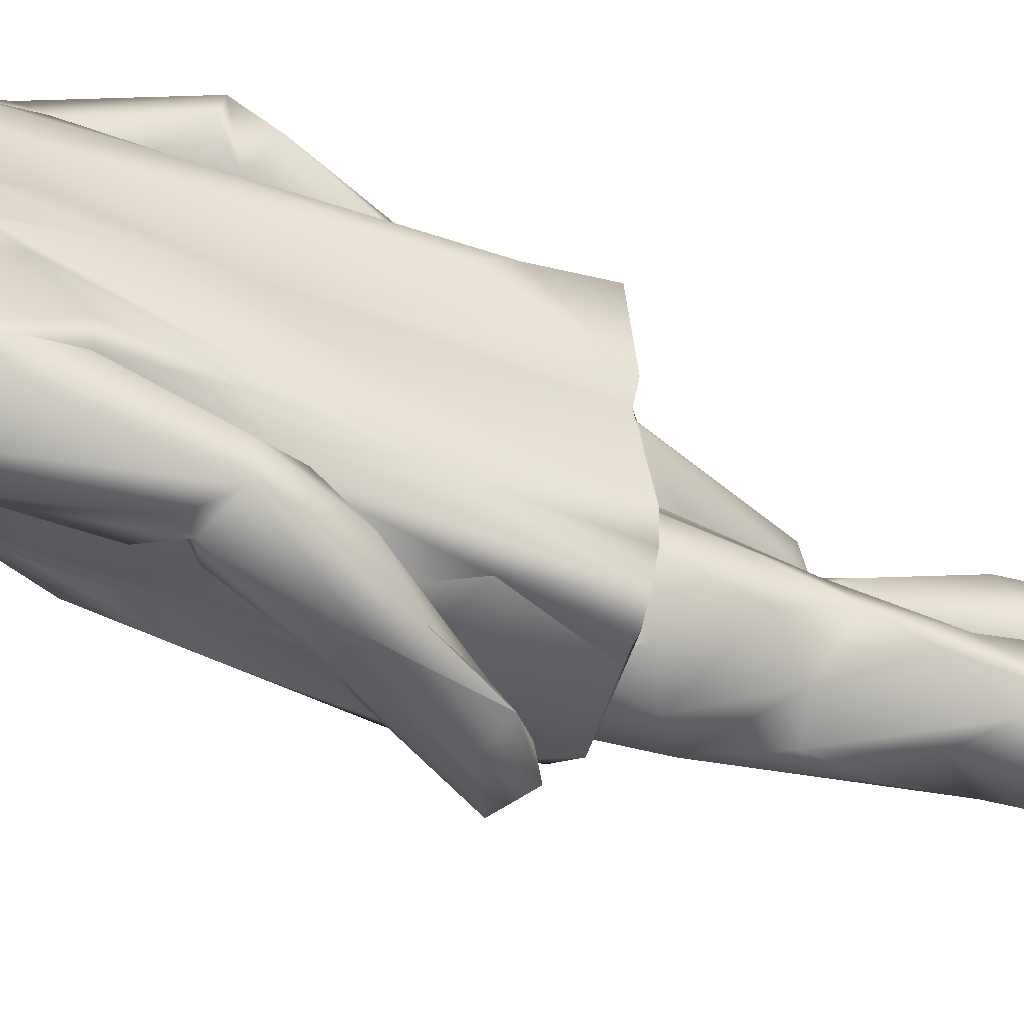
<metadata>
{"format":"obj","ext":"obj","renderer":"f3d","projection":"perspective","resolution":1024,"background":"white","views":[{"elev":-56.5,"azim":-115.6,"up":"+Z"}]}
</metadata>
<code>
v 185 1088 18.7
v 173.9 1110 -23.28
v 157.5 1255 30.58
v 115.6 1522 4.805
v 144.6 1392 34.03
v 149.2 1383 -15.14
v 72.45 930.1 -265.8
v 12.81 915.5 -256.5
v -21.82 1068 -285.1
v -34.45 1034 -200.4
v 23.01 934.7 -213.5
v 37.95 1010 -192.8
v 47.17 882.9 -236
v 130.7 889.8 -217.7
v 116.7 945.1 -202.9
v 116.7 945.1 -202.9
v 75.17 1036 -230.9
v 54.89 1619 54.94
v 125.9 1631 73.24
v 106.8 1759 79.41
v 98.9 1585 32.34
v 89.08 1521 -23.13
v 118.4 1576 -8.574
v 18.79 1654 28.95
v 167.6 1563 36.27
v 167.6 1563 36.27
v 167.6 1563 36.27
v 98.9 1585 32.34
v -131.2 934.7 210.6
v -131.3 918.2 45.81
v -110.4 926.8 111
v -90.05 880.2 227.9
v -156.1 890.3 196.3
v -88.8 939.5 228.1
v -43.93 926.8 196.1
v -54.71 1581 81.98
v 17.63 1587 236.4
v 37.42 1607 101.6
v -171.8 896.1 187.4
v -116.3 898.3 258.1
v -101 1127 213.4
v -80.76 843.8 -212.7
v -114.5 850.3 -198.8
v -64.98 974 -191.5
v 71.86 1578 228.3
v 71.89 1532 -66.89
v 72.63 1549 -89.88
v 29.07 1631 -56.47
v -104.3 885.8 -122.1
v 8.513 865.3 -164.2
v -85.95 888.8 -79.51
v -11.65 1205 -167
v -16.24 1217 -267.1
v -0.8547 1232 -201.3
v -38.61 1541 -224.7
v -94.96 1415 -226.4
v -106.6 1472 -194.1
v 75.17 1036 -230.9
v 21.24 1079 -182
v 37.95 1010 -192.8
v -114.3 1363 -174.8
v -68.74 1176 -167.1
v -100.2 1159 -195.2
v -34.45 1034 -200.4
v 10.46 1162 -238
v -32.22 1150 -181.9
v 12.81 915.5 -256.5
v -44.52 1029 -266.8
v -21.82 1068 -285.1
v 58.18 1389 -182.2
v -31.23 981 273.1
v -45.83 976 241.4
v 17.1 996.4 260.6
v 27.86 1058 207.3
v 10.03 1104 222.9
v 33.67 1076 257.5
v -118.8 1213 304
v -72.82 1190 243
v -85.13 1068 258
v -36.68 1163 224.9
v -72.82 1190 243
v -64.05 1262 244.5
v 136.8 1332 153.1
v 113.7 1407 178.6
v 29.76 1238 201.6
v 109.8 1177 -122.7
v -11.65 1205 -167
v 104 1344 -153.8
v 77.21 1417 198.8
v 97 1526 191.1
v 38.5 906 222.2
v 17.1 996.4 260.6
v -45.83 976 241.4
v 55.68 1516 -183.2
v 58.18 1389 -182.2
v 46.74 1469 -223.3
v 129.5 1144 -72.8
v 179.6 968.4 -101.7
v 190.2 1153 -68.33
v -36.68 1163 224.9
v -72.82 1190 243
v -8.757 936.2 219.9
v -51.91 929.2 274
v -79.66 932.9 247.6
v -42.84 880.1 188.3
v -30.93 1276 230.9
v -80.45 1247 228.5
v 24.94 1335 204.8
v 143.7 844.9 162.2
v 88.91 812.1 -167.8
v 129.8 828.5 -137.6
v 91.59 811.5 -135.3
v 78.44 816.8 -163
v 77.98 856.3 -159.4
v -90.05 880.2 227.9
v 54.89 1619 54.94
v 139.1 1445 87.08
v 83.64 1530 56.39
v 13.08 1531 -232.4
v 17.56 1590 -101.2
v -72.82 1190 243
v -104.3 885.8 -122.1
v -83.41 885.7 -194
v 8.513 865.3 -164.2
v 49.66 -1.996 97.58
v -87.3 -12.13 127.7
v -68.29 10.96 29.08
v -200.6 128.3 54.2
v -188.2 190.6 35.77
v -216.6 67.98 44.78
v -221.8 91.58 6.597
v -216.6 67.98 44.78
v -188.2 190.6 35.77
v -73.79 41.69 126.7
v -41.66 83.87 87.51
v -91.1 98.37 106.7
v 48.94 35.37 111.7
v 14.05 7.135 48.02
v -9.08 49.33 69.41
v 49.66 -1.996 97.58
v 28.27 4.169 140.9
v -9.08 49.33 69.41
v -57.7 135.5 28.37
v -41.66 83.87 87.51
v 149.2 1383 -15.14
v 133.1 1294 -72.27
v 147 1398 -76.79
v 71.89 1532 -66.89
v 129.5 1144 -72.8
v 148.2 1179 -20.78
v 157.5 1255 30.58
v 140.8 1187 23.73
v 161 1146 31.91
v 89.08 1521 -23.13
v 146.6 1292 91.61
v 144.6 1392 34.03
v 160.6 1358 127.2
v 158.8 1098 4.669
v 113.8 1050 -86.47
v 133.8 1174 117.8
v 79.31 1597 -57.57
v 29.07 1631 -56.47
v 115.6 1522 4.805
v 94.63 1030 128.8
v 53.41 1038 180.6
v 115.6 1522 4.805
v 98.9 1585 32.34
v -69.6 852.2 13.87
v -73.62 657.2 -3.805
v 12.59 743.6 48.36
v 133 1011 -4.912
v 142.9 968.1 68.26
v 147.7 885.7 4.973
v 91.59 811.5 -135.3
v 79.67 726.6 -129.6
v 25.5 769.1 -157.7
v -36.76 643.5 25.53
v 12.59 743.6 48.36
v -28.17 117.2 -109.3
v 55.6 93.19 -67.3
v -30.63 76.83 -95
v -130.5 175.7 -51.4
v -84.69 133.5 -114
v -111.3 122.6 5.083
v -44.5 658.7 -137.4
v -9.209 80.12 -4.272
v 74.66 39.77 -20.99
v 10.06 128.9 -3.223
v -58.85 471.7 3.732
v -109.7 436.3 -19.86
v -71.45 333.3 14.79
v -64.17 911.8 12.67
v -85.95 888.8 -79.51
v -96.27 738.8 -45.62
v -131 211.3 -50.71
v -119 165.4 -1.496
v 99.96 56.55 -29.13
v 32.08 148.5 -54.86
v 101.2 798.5 -6.269
v 98.85 823.1 39.14
v 54.83 754.2 28.63
v 8.513 865.3 -164.2
v -35.31 806.6 -145.3
v -22.77 270.6 -18.02
v -67.95 243.6 22.6
v -47.53 182.3 22.03
v -11.86 448.5 187
v -33.7 351 169.4
v 140 548.3 206.3
v 158.8 1098 4.669
v 94.63 1030 128.8
v 133 1011 -4.912
v 142.9 968.1 68.26
v 11.59 421.2 42.2
v -60.59 310.7 36.84
v -38.99 438 62.63
v -42.84 880.1 188.3
v 61.02 661.7 225.1
v 38.5 906 222.2
v 3.061 292.4 57.71
v -67.95 243.6 22.6
v 7.926 332.9 53.13
v 96.8 724.8 58.25
v 49.44 630.7 61.09
v 54.83 754.2 28.63
v -81.48 210.5 -10.85
v -119 165.4 -1.496
v -188.2 190.6 35.77
v 40.04 312 145.8
v 107.2 431.3 162.2
v -148.3 193.1 128.4
v -150.2 105.3 89.73
v -91.1 98.37 106.7
v -67.95 243.6 22.6
v 170.6 51.71 -55.16
v 164.5 47.81 -94.52
v 68.29 48.56 -115.8
v 170.6 51.71 -55.16
v 194.3 18.96 -81.26
v 164.5 47.81 -94.52
v 94.48 5.91 -125.9
v 144.9 7.322 -26.22
v -123.5 8.525 -57.67
v -100.7 -1.698 -2.503
v -117 110.6 -39.6
v -106.2 73.23 -8.457
v 159 612.8 109.2
v 144.2 791.4 110.4
v 175.2 540.8 172.4
v 23.01 934.7 -213.5
v -90.19 1094 -234.5
v -36.78 1293 346.5
v 82.01 1481 239.3
v -55.41 1389 315.8
v -45.83 976 241.4
v -75 1070 299.4
v -67.95 243.6 22.6
v -126.4 371 -56.47
v -81.83 714.4 -97.52
v -90.54 619.4 -49.38
v -71.47 1553 -95.93
v -38.61 1541 -224.7
v -106.6 1472 -194.1
v 70.28 579 232.5
v 3.012 627 174.3
v 9.912 610.4 118.1
v -58.11 1256 -276.3
v 46.74 1469 -223.3
v -116.2 280.9 111.8
v -55.78 453.3 152.4
v -74.81 403.9 84.97
v 98.85 823.1 39.14
v 126.5 849.8 24.28
v -110 524.2 -56.9
v 28.54 1083 -268.2
v -54.7 1238 -291
v -124.1 1433 -79.03
v -112.4 1045 -138.7
v -114.2 1480 -37.57
v -133.8 1341 -18.91
v 77.98 856.3 -159.4
v 8.513 865.3 -164.2
v -74.45 1562 -4.505
v -109.4 1485 28.17
v -115.4 848.6 -177.6
v -83.41 885.7 -194
v -129.5 1222 -232
v -110.6 1216 -275.9
v -47.53 182.3 22.03
v 5.213 247 -78.63
v 22.7 276.8 -61.88
v -118.7 843.4 -136.2
v -115.3 400.9 -101.9
v -1.75 312.3 168.7
v 100.3 478.2 97.12
v 133.3 558.9 88.71
v -40.9 317.7 -128.1
v 138.7 1190 -97.83
v 52.36 900.3 -188.8
v 108.4 1522 134.5
v 1.466 1275 -249.5
v 24.19 390.5 -26.07
v 23.93 355.1 -61.15
v 44.74 433.6 -65.59
v 34.42 541.8 -115.9
v -24.07 513 -122.8
v -20.23 1619 50.54
v -200.6 128.3 54.2
v 79.43 1791 -115
v 29.07 1631 -56.47
v 16.54 1773 -74.77
v 89.45 654.5 -72.98
v -80.45 1247 228.5
v -80.92 1335 228.3
v 27.86 1058 207.3
v 53.41 1038 180.6
v 107.9 1140 182.4
v -120.2 1250 27.31
v -112.5 1424 44.71
v 15.69 1276 290.2
v -6.2 1259 339.7
v 4.043 1245 278
v 54.83 754.2 28.63
v 49.44 630.7 61.09
v 12.59 743.6 48.36
v 87.91 854.7 -233.6
v 33.15 548.9 183.6
v -130.7 1158 -44.47
v -141 853.8 -111.1
v 13.08 1531 -232.4
v -42.53 1.71 -95.14
v -14.56 1.894 -20.48
v -30.63 76.83 -95
v 160.6 1358 127.2
v 10.77 405.8 -105.6
v 11.59 421.2 42.2
v 71.86 1578 228.3
v 41.09 1505 264.1
v 28.54 1083 -268.2
v -163.3 879 51.6
v -169.5 998.9 154.3
v -68.74 1176 -167.1
v -110.6 1223 -132.6
v -17.22 737.3 59.17
v -22.26 1613 -34.81
v -157.6 220 43.67
v 177.2 1700 69.68
v 125.9 1631 73.24
v 196.7 1641 31.92
v 15.97 1143 275.7
v -109.2 893.1 272.4
v 52.42 1746 61.59
v 17.56 1590 -101.2
v -145.9 871.8 -4.418
v -131.8 852.7 -110.9
v 14.05 7.135 48.02
v -206 78 -22.41
v -111.3 122.6 5.083
v -84.48 214.5 148.8
v -29.34 176.5 95.82
v 58.36 1014 213.3
v 11.27 1074 303.8
v 139.1 1445 87.08
v -114.3 1363 -174.8
v -125.7 1364 -141.2
v 4.809 571.3 150.8
v 167.2 1613 -37.73
v 79.31 1597 -57.57
v 150.1 1673 -65.69
v 83.84 1835 59.33
v 166.3 1808 70.87
v 89.15 1861 23.63
v -81.49 1426 234
v -65.59 1503 237
v -119.2 1311 183.2
v 10.98 562.1 109.6
v 56.12 524.9 75.63
v 134.4 865.7 -79.11
v 126.5 849.8 24.28
v -9.576 209.5 71.58
v -45.83 976 241.4
v -79.66 932.9 247.6
v -51.91 929.2 274
v -32.22 1150 -181.9
v 71.86 1578 228.3
v 21.24 1079 -182
v 116.7 945.1 -202.9
v 140.2 884.8 -235.8
v 75.17 1036 -230.9
v -29.58 170.4 -113
v 10.19 176.4 -87.45
v 47.92 473.1 -64.04
v -36.58 380 13.78
v 58.36 1014 213.3
v 94.63 1030 128.8
v 166.4 1288 -83.61
v 182.8 1278 -92
v 195.6 1156 -75.57
v 144.5 1825 -79.3
v 99.71 1854 -49.07
v 179.9 1840 8.823
v -47.53 182.3 22.03
v -65.62 155.8 6.007
v -146.2 878.3 22.16
v -85.13 1068 258
v -72.82 1190 243
v 227.4 1768 -18.47
v 162.2 1755 -91.1
v 55.6 93.19 -67.3
v 143.7 844.9 162.2
v 122.2 783.4 209.4
v 158.8 1098 4.669
v 173.9 1110 -23.28
v 77.21 1417 198.8
v -150.2 105.3 89.73
v -71.45 333.3 14.79
v -58.85 471.7 3.732
v 23.79 482.8 -18.48
v -85.37 467.3 -119.6
v 121.6 1422 -134.1
v 133 1011 -4.912
v 127.1 925.6 173.5
v 147.7 885.7 4.973
v -35.6 538.4 16.6
v -146.4 979.6 75.39
v -157.4 1058 134.3
v -60.59 310.7 36.84
v 167.6 1563 36.27
v 56.12 524.9 75.63
v 80.7 563.3 58.84
v 147 1398 -76.79
v 133.1 1294 -72.27
v 154.8 873.6 -127.7
v -97.57 552.7 -82.76
v -82.22 241.8 149.3
v -41.14 232.8 -102.5
v 167.2 1613 -37.73
v 227.4 1768 -18.47
v -92.53 1242 242.9
v -64.05 1262 244.5
v -16.98 655.2 95.62
v 17 636.6 -141.4
v 53.41 1038 180.6
v 4.312 1794 11.2
v -6.36 1752 -20.24
v 2.268 1658 -14.48
v 42.53 1839 -46.42
v -154.4 877.2 55.97
v 209.1 1791 43.59
v -117.3 1274 335.5
v -115.3 1279 296.9
v -80.92 1335 228.3
v -30.93 1276 230.9
v -81.49 1426 234
v -47.03 162.1 79.57
v 92.97 1514 21.41
v 83.64 1530 56.39
v -98.79 1477 139.3
v -56.3 212.3 55.51
v -89.66 253.3 -107.3
v 133.8 1174 117.8
v 146.6 1292 91.61
v 72.63 1549 -89.88
v 10.03 1104 222.9
v 85.32 1148 177.9
v -60.29 1457 271.1
v 17.63 1587 236.4
v -65.59 1503 237
v 115.1 1188 127.6
v -57.7 135.5 28.37
v -41.66 83.87 87.51
v -123.5 8.525 -57.67
v -69.6 852.2 13.87
v -110.4 926.8 111
v -64.17 911.8 12.67
v -102.8 861.5 86.74
v 92.97 1514 21.41
v 37.95 1010 -192.8
v -64.98 974 -191.5
v -34.45 1034 -200.4
v -106.2 73.23 -8.457
v -57.7 135.5 28.37
v -27.14 1099 323.2
v -73.42 1223 351.4
v -30.93 1276 230.9
v 2.268 1658 -14.48
v 74.66 39.77 -20.99
v -9.209 80.12 -4.272
v -35.6 538.4 16.6
v 130.7 889.8 -217.7
v 133 927.6 -100.5
v 54.89 1619 54.94
v 18.79 1654 28.95
v 98.85 823.1 39.14
v -36.37 840.9 -206.1
v -110.4 926.8 111
v 209.1 1791 43.59
v 58.36 1014 213.3
v 157.5 1255 30.58
v 177.2 1700 69.68
v -36.76 643.5 25.53
v 114.8 1706 -94.45
v 72.63 1549 -89.88
v -81.48 210.5 -10.85
v -117 110.6 -39.6
v -221.8 91.58 6.597
v 80.7 563.3 58.84
v 24.94 1335 204.8
v 99.96 56.55 -29.13
v 127.1 925.6 173.5
v -30.93 1276 230.9
v 133 927.6 -100.5
v -119 165.4 -1.496
v 158.8 1098 4.669
v 27.22 175.1 -36.95
v 161 1146 31.91
v 71.89 1532 -66.89
v 13.08 1531 -232.4
v -42.84 880.1 188.3
v -106.2 73.23 -8.457
v -44.52 1029 -266.8
v -64.17 911.8 12.67
v 115.9 855.8 -186.9
v 12.59 743.6 48.36
v 37.42 1607 101.6
v -32.22 1150 -181.9
v -34.45 1034 -200.4
v 148.2 1179 -20.78
v -206 78 -22.41
v 113.8 1050 -86.47
v -80.76 843.8 -212.7
v 167.6 1563 36.27
v 82.01 1481 239.3
v 54.89 1619 54.94
v -65.62 155.8 6.007
v 150.1 1673 -65.69
v 173.9 1110 -23.28
v 113.8 1050 -86.47
v 47.17 882.9 -236
v 115.9 855.8 -186.9
v 48.94 35.37 111.7
v 115.7 925.8 -184.2
v 116.7 945.1 -202.9
v 99.96 56.55 -29.13
v -111.3 122.6 5.083
v 115.9 855.8 -186.9
v -36.37 840.9 -206.1
v 37.42 1607 101.6
v -42.84 880.1 188.3
v -43.93 926.8 196.1
v 99.96 56.55 -29.13
f 1 2 3
f 4 5 6
f 3 2 6
f 7 8 9
f 10 11 12
f 13 14 15
f 16 17 12
f 18 19 20
f 21 22 23
f 24 18 20
f 19 18 25
f 23 26 21
f 27 18 28
f 29 30 31
f 32 33 29
f 32 34 35
f 36 37 38
f 41 341 39 40
f 42 43 44
f 38 37 45
f 46 47 48
f 49 50 51
f 52 53 54
f 55 56 57
f 58 59 60
f 56 61 57
f 62 63 64
f 65 52 66
f 67 68 69
f 70 52 54
f 71 72 73
f 74 75 76
f 77 78 79
f 80 81 82
f 83 84 85
f 86 87 88
f 89 84 90
f 91 92 93
f 94 95 96
f 97 98 99
f 100 85 101
f 102 103 104
f 102 105 91
f 106 107 108
f 91 109 92
f 110 111 112
f 107 85 108
f 113 112 114
f 102 104 115
f 116 117 118
f 94 119 120
f 121 85 107
f 122 123 124
f 125 126 127
f 128 129 130
f 131 132 133
f 134 135 136
f 137 138 139
f 140 137 141
f 142 143 144
f 145 146 147
f 145 147 148
f 149 146 150
f 151 152 153
f 145 150 146
f 145 148 154
f 155 156 157
f 158 159 149
f 155 160 152
f 161 148 162
f 163 145 154
f 164 160 165
f 166 154 167
f 168 169 170
f 171 172 173
f 174 175 176
f 169 177 178
f 179 180 181
f 182 183 184
f 175 185 176
f 186 187 188
f 189 190 191
f 192 193 194
f 195 184 196
f 187 197 198
f 198 180 179
f 199 200 201
f 202 203 193
f 204 205 206
f 207 208 209
f 210 211 212
f 211 213 212
f 214 215 216
f 217 218 219
f 220 221 222
f 223 224 225
f 226 227 228
f 229 220 230
f 231 232 233
f 228 234 226
f 237 551 235 236
f 238 239 240
f 241 239 242
f 243 244 245
f 245 244 246
f 247 248 249
f 250 251 68
f 252 253 254
f 79 255 256
f 257 191 190
f 126 125 141
f 190 258 257
f 259 185 260
f 261 262 263
f 264 265 266
f 197 180 198
f 70 267 268
f 269 270 271
f 248 272 273
f 258 190 274
f 53 275 276
f 277 278 279
f 279 278 280
f 281 174 282
f 283 280 284
f 285 42 286
f 287 56 288
f 289 290 291
f 264 218 265
f 278 43 292
f 293 182 258
f 294 229 230
f 292 285 49
f 295 296 249
f 290 297 291
f 298 299 86
f 117 116 300
f 263 277 261
f 54 276 301
f 194 169 192
f 302 303 304
f 305 304 306
f 307 36 38
f 228 308 231
f 309 310 311
f 312 304 175
f 313 314 41
f 315 316 317
f 284 318 319
f 274 169 260
f 61 287 62
f 287 61 56
f 320 321 322
f 323 324 325
f 326 13 8
f 207 209 327
f 327 366 270 207
f 328 278 329
f 288 56 330
f 330 268 267
f 331 332 244
f 243 333 331
f 83 334 84
f 291 335 303
f 184 195 182
f 295 222 336
f 69 288 276
f 275 69 276
f 253 337 338
f 339 7 9
f 340 39 341
f 278 328 280
f 342 278 343
f 154 148 161
f 324 344 325
f 261 345 262
f 346 269 271
f 242 332 241
f 347 348 349
f 75 80 350
f 40 351 313
f 209 218 264
f 209 264 327
f 352 24 20
f 222 230 220
f 353 262 345
f 354 355 49
f 356 357 358
f 294 359 360
f 95 88 87
f 361 76 362
f 156 363 157
f 43 42 285
f 364 343 365
f 366 327 264
f 283 284 307
f 367 368 369
f 370 371 372
f 374 458 375 373
f 375 314 373
f 216 376 377
f 199 378 379
f 360 380 229
f 381 382 383
f 153 152 160
f 384 87 86
f 90 300 385
f 43 285 292
f 86 386 384
f 387 388 389
f 285 286 49
f 390 391 183
f 302 392 393
f 376 271 366
f 394 395 316
f 396 397 398
f 99 398 397
f 217 265 218
f 399 400 401
f 402 380 403
f 318 328 404
f 313 405 406
f 133 357 131
f 407 369 408
f 307 284 36
f 277 343 278
f 253 338 254
f 237 333 409
f 410 411 249
f 411 410 219
f 53 276 54
f 412 413 1
f 320 414 253
f 136 415 134
f 204 393 416
f 287 288 251
f 261 277 279
f 417 393 418
f 297 419 306
f 88 95 420
f 261 283 345
f 159 158 421
f 192 169 168
f 230 222 249
f 381 405 382
f 422 273 423
f 274 190 424
f 296 224 223
f 280 318 284
f 425 340 426
f 340 341 426
f 222 221 427
f 428 349 348
f 141 134 126
f 295 429 430
f 99 431 432
f 432 97 99
f 433 298 398
f 169 424 177
f 361 362 73
f 73 362 71
f 419 293 434
f 312 418 392
f 269 346 435
f 391 436 297
f 388 7 339
f 304 335 306
f 335 297 306
f 437 438 349
f 398 298 396
f 304 312 392
f 134 141 137
f 139 134 137
f 376 216 271
f 302 393 303
f 78 439 440
f 324 441 344
f 237 236 241
f 296 247 249
f 241 236 239
f 442 305 306
f 361 443 76
f 350 322 321
f 355 354 404
f 139 135 134
f 444 445 446
f 444 372 447
f 340 404 448
f 267 288 330
f 231 435 346
f 371 449 401
f 407 401 449
f 53 52 65
f 254 450 252
f 176 259 203
f 287 63 62
f 341 375 426
f 322 80 82
f 32 382 351
f 440 451 452
f 453 440 452
f 372 401 400
f 76 443 74
f 451 454 452
f 238 242 239
f 270 208 207
f 455 403 360
f 363 456 457
f 375 458 426
f 459 402 221
f 293 460 182
f 461 462 334
f 249 411 209
f 94 463 420
f 464 465 100
f 334 83 317
f 466 338 467
f 468 466 467
f 204 289 291
f 469 316 461
f 234 346 215
f 470 455 471
f 410 249 248
f 181 472 179
f 459 221 220
f 29 35 34
f 292 49 355
f 473 476 474 475
f 8 7 326
f 441 476 344
f 477 5 4
f 275 59 58
f 312 175 378
f 478 299 479
f 479 480 478
f 481 186 482
f 71 362 483
f 252 484 321
f 433 110 298
f 485 322 82
f 256 483 484
f 127 356 125
f 7 388 326
f 343 277 365
f 483 350 321
f 451 450 454
f 263 364 365
f 466 454 450
f 357 127 130
f 353 486 48
f 353 345 486
f 244 487 488
f 418 199 489
f 397 396 420
f 490 388 387
f 33 30 29
f 360 359 455
f 111 491 112
f 451 439 450
f 275 65 59
f 315 317 465
f 249 209 230
f 198 179 183
f 465 317 83
f 124 123 114
f 276 267 70
f 362 76 75
f 350 362 75
f 492 493 38
f 494 199 379
f 370 352 20
f 439 451 440
f 489 199 201
f 13 11 8
f 390 182 460
f 303 393 204
f 38 493 307
f 483 321 484
f 446 24 444
f 208 230 209
f 244 243 331
f 444 447 311 445
f 463 431 420
f 299 110 495
f 54 301 70
f 156 456 363
f 496 265 217
f 416 393 417
f 312 199 418
f 204 416 205
f 271 215 346
f 256 255 71
f 304 303 335
f 276 288 267
f 386 299 478
f 370 444 352
f 425 458 318
f 468 454 466
f 349 497 347
f 340 425 318
f 335 291 297
f 304 392 302
f 328 318 280
f 40 39 33
f 85 84 108
f 213 211 498
f 111 110 433
f 155 499 156
f 380 402 459
f 371 370 20
f 20 500 449
f 271 270 366
f 284 319 36
f 501 489 201
f 229 380 459
f 186 188 482
f 369 368 310
f 310 502 369
f 372 444 370
f 382 405 351
f 77 439 78
f 486 307 493
f 334 300 84
f 356 127 357
f 175 305 442
f 182 195 258
f 301 276 70
f 48 503 353
f 258 504 257
f 424 190 189
f 407 408 399
f 208 269 294
f 297 293 419
f 184 183 505
f 332 242 487
f 355 404 329
f 130 506 357
f 259 260 194
f 292 355 329
f 404 340 318
f 441 507 266
f 397 431 99
f 309 400 399
f 68 288 69
f 486 345 307
f 166 167 457
f 414 320 508
f 308 232 231
f 420 431 397
f 408 369 502
f 19 500 20
f 242 509 487
f 510 394 92
f 436 293 297
f 251 288 68
f 378 175 174
f 485 508 320
f 249 222 295
f 314 313 511
f 173 379 512
f 450 77 256
f 33 340 448
f 377 376 507
f 391 297 290
f 84 300 90
f 260 169 194
f 20 449 371
f 358 357 513
f 248 273 410
f 439 77 450
f 466 450 254
f 434 185 442
f 498 422 213
f 434 293 260
f 98 433 398
f 269 435 294
f 319 458 36
f 126 134 415
f 218 209 411
f 160 514 153
f 460 391 390
f 339 389 388
f 515 391 290
f 64 63 251
f 391 515 198
f 175 442 185
f 279 280 283
f 333 237 331
f 516 1 3
f 320 253 252
f 183 182 390
f 431 463 517
f 436 460 293
f 317 316 469
f 265 476 441
f 465 464 315
f 417 418 489
f 457 456 166
f 203 259 193
f 218 411 219
f 252 321 320
f 447 372 400
f 33 39 340
f 306 419 442
f 262 353 518
f 429 295 336
f 393 392 418
f 102 115 519
f 65 275 53
f 426 458 425
f 195 196 504
f 317 469 334
f 322 485 320
f 198 515 289
f 33 448 30
f 184 505 520
f 362 350 483
f 11 521 8
f 378 512 379
f 91 93 102
f 472 505 179
f 176 185 259
f 111 98 491
f 433 98 111
f 34 32 29
f 332 487 244
f 522 49 51
f 269 208 270
f 465 85 100
f 434 260 185
f 466 254 338
f 360 403 380
f 523 388 490
f 5 3 6
f 376 366 266
f 33 32 40
f 501 201 524
f 266 366 264
f 300 116 525
f 324 507 441
f 41 40 313
f 344 473 325
f 215 271 216
f 435 359 294
f 231 359 435
f 230 208 294
f 65 526 59
f 351 40 32
f 527 44 342
f 484 252 450
f 149 150 158
f 309 502 310
f 2 528 6
f 529 228 227
f 228 346 234
f 96 119 94
f 420 298 88
f 198 183 391
f 441 266 265
f 98 398 99
f 289 515 290
f 171 173 512 530
f 495 110 531
f 465 83 85
f 228 231 346
f 444 24 352
f 344 476 473
f 109 510 92
f 430 224 296
f 334 117 300
f 242 238 509
f 293 274 260
f 11 13 15
f 283 261 279
f 299 386 86
f 283 307 345
f 388 523 326
f 23 367 532
f 291 303 204
f 436 391 460
f 405 313 351
f 44 43 342
f 319 318 458
f 533 89 90
f 112 113 110
f 287 251 63
f 164 514 160
f 298 86 88
f 167 534 457
f 79 256 77
f 531 113 114
f 113 531 110
f 422 423 213
f 442 419 434
f 535 188 289
f 438 437 536
f 461 334 469
f 150 537 158
f 97 491 98
f 538 491 97
f 539 540 490
f 125 356 541
f 542 543 12
f 43 278 342
f 292 329 278
f 296 223 247
f 258 195 504
f 250 64 251
f 56 55 330
f 130 127 126
f 1 516 412
f 447 309 311
f 358 143 142
f 23 22 368
f 376 266 507
f 256 71 483
f 408 502 309
f 108 84 89
f 445 310 446
f 223 272 248
f 322 350 80
f 544 237 409
f 248 247 223
f 304 305 175
f 343 364 342
f 463 94 120
f 481 482 545
f 482 188 535
f 522 30 49
f 396 298 420
f 198 289 188
f 214 216 377
f 229 459 220
f 471 455 231
f 233 471 231
f 378 174 512
f 298 110 299
f 35 29 31
f 13 326 546
f 375 341 314
f 367 23 368
f 199 312 378
f 273 422 410
f 420 95 94
f 505 183 179
f 42 44 547
f 93 103 102
f 496 476 265
f 169 274 424
f 470 403 455
f 142 356 358
f 222 427 336
f 155 152 499
f 349 428 437
f 349 438 497
f 374 36 458
f 187 198 188
f 246 244 488
f 130 415 128
f 542 12 11
f 258 274 293
f 404 354 30
f 296 295 430
f 314 341 41
f 542 11 15
f 354 49 30
f 445 311 310
f 484 450 256
f 415 130 126
f 225 272 223
f 531 114 123
f 299 495 479
f 401 407 399
f 300 548 385
f 90 385 533
f 309 447 400
f 277 263 365
f 374 37 36
f 282 176 203
f 32 35 549
f 30 522 31
f 496 217 550
f 174 176 282
f 30 448 404
f 332 331 241
f 294 360 229
f 371 401 372
f 328 329 404
f 338 337 467
f 359 231 455
f 408 309 399
f 193 259 194
f 237 241 331

</code>
